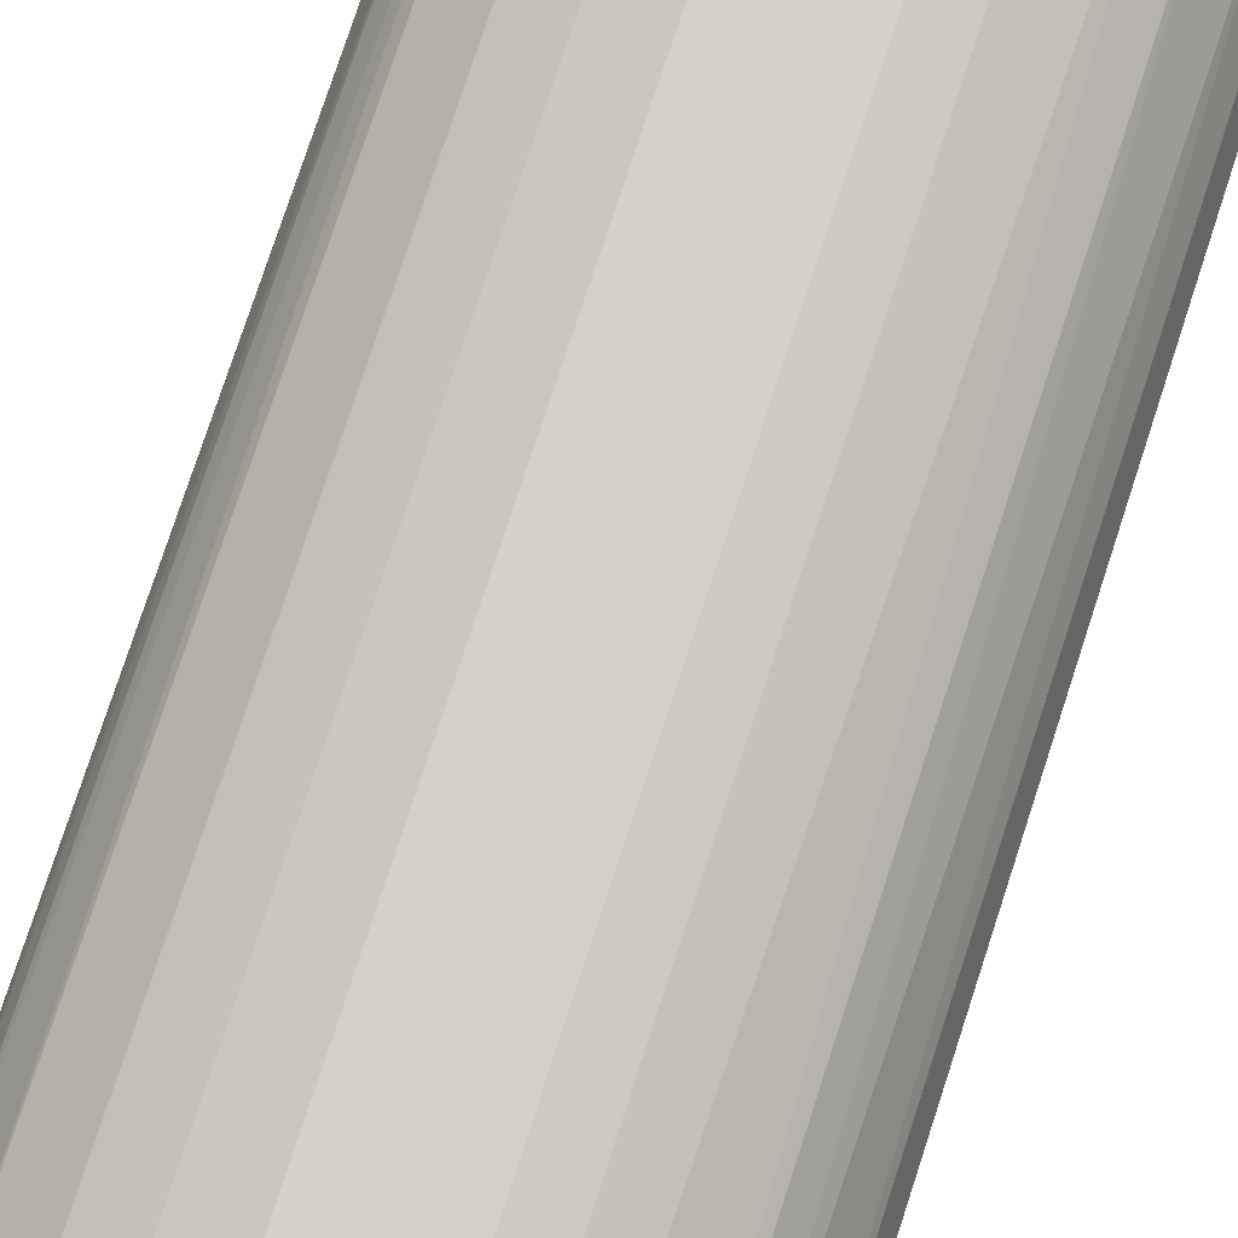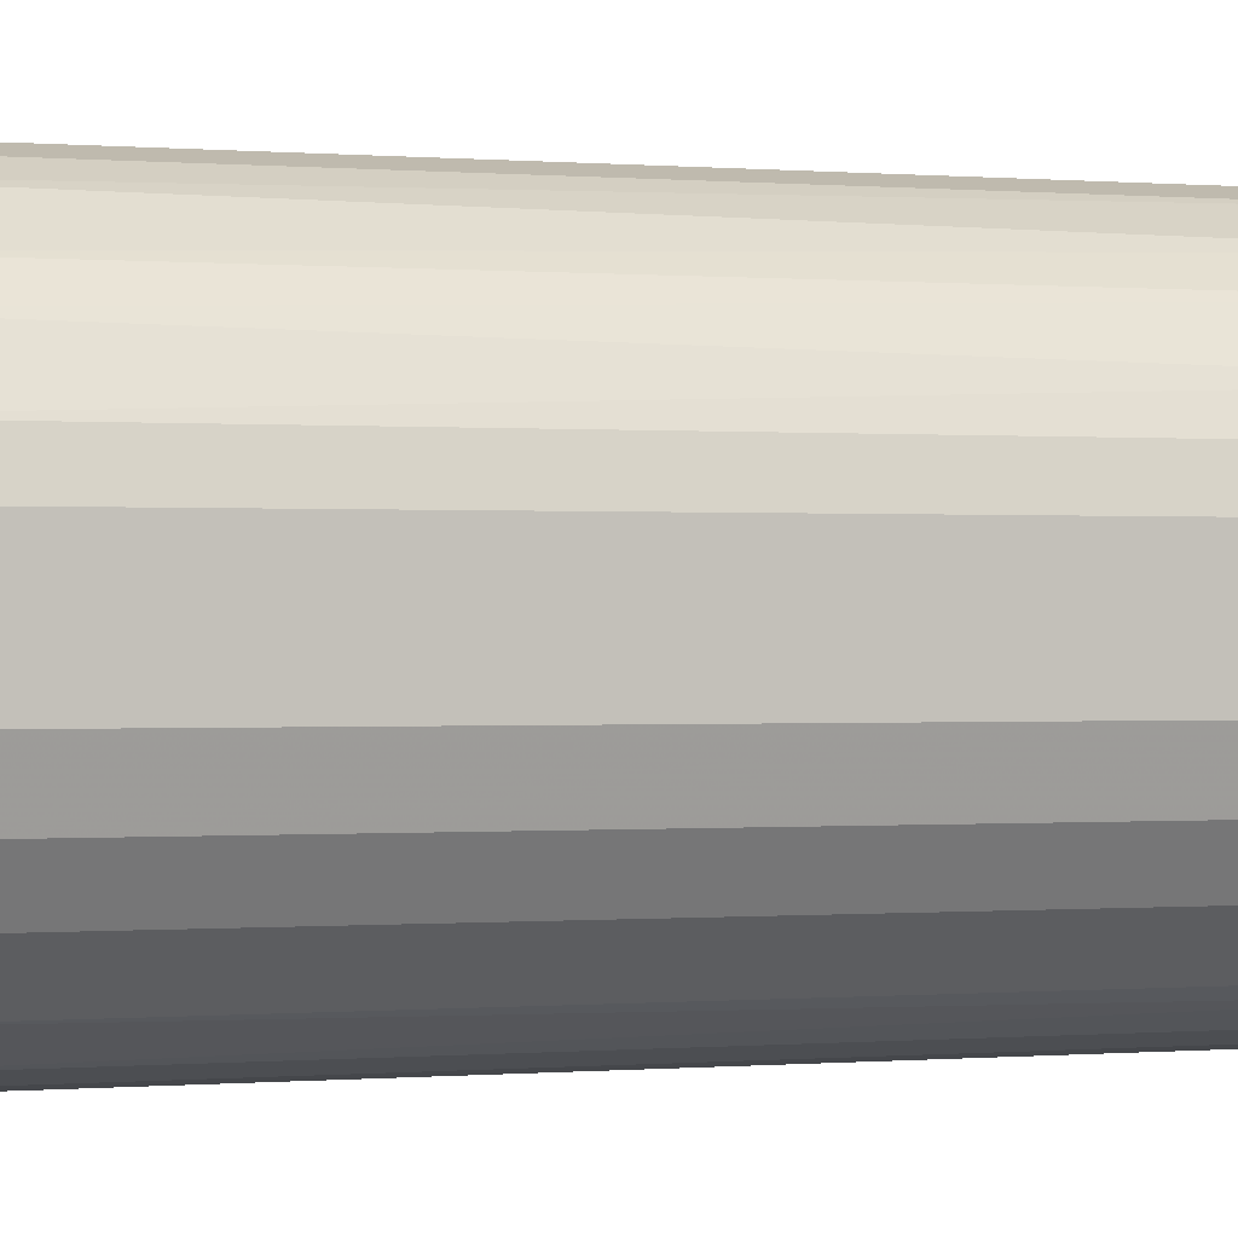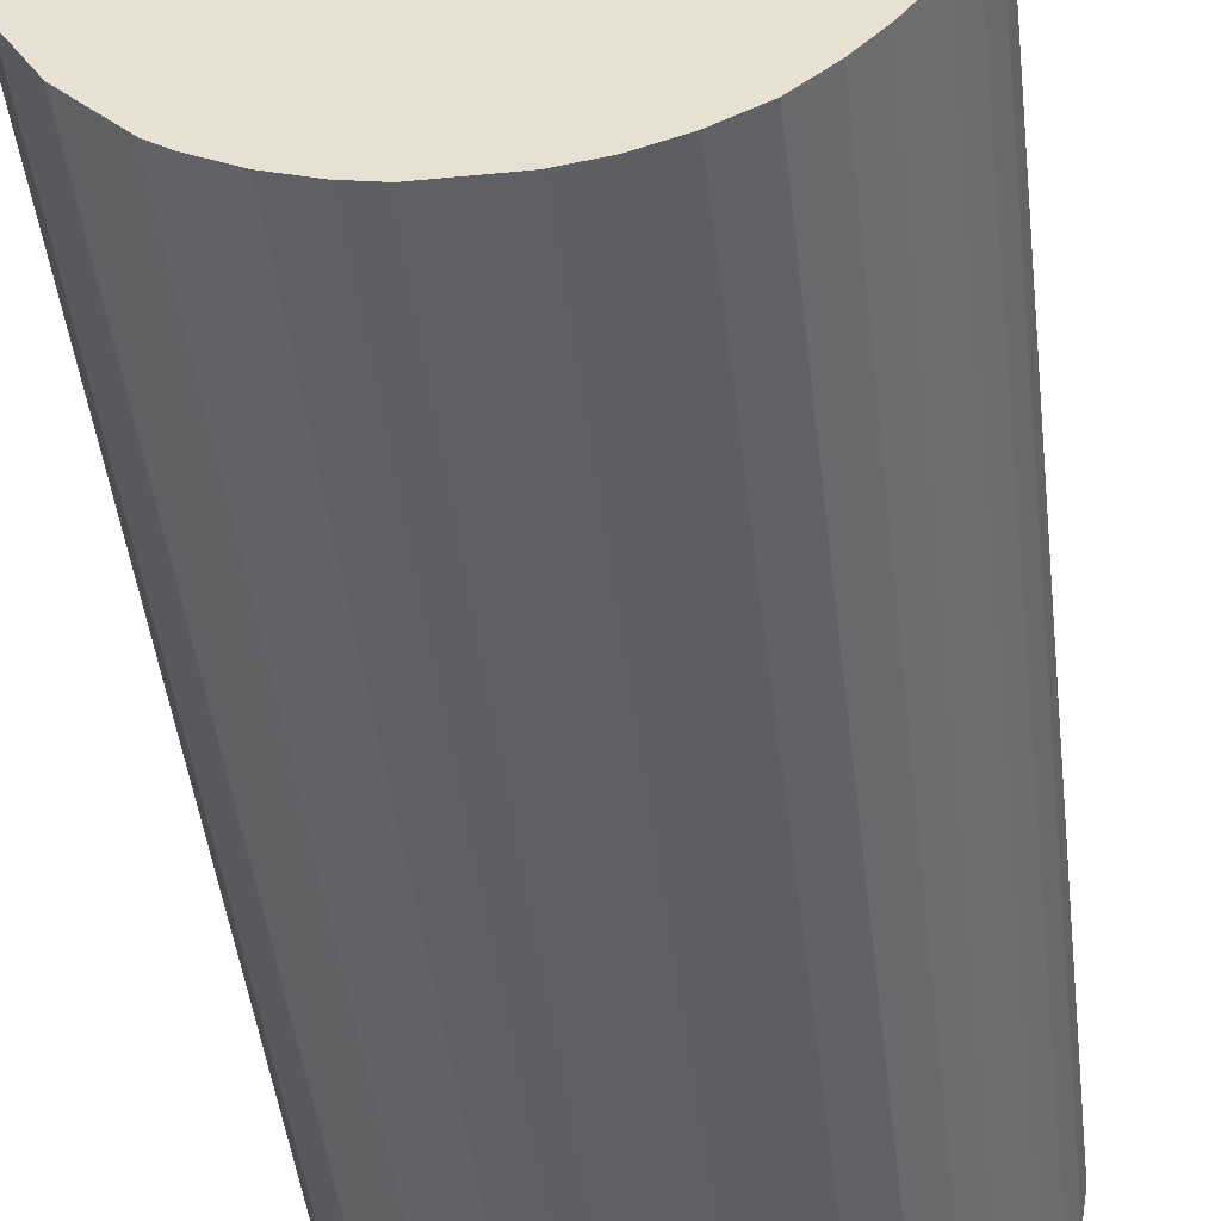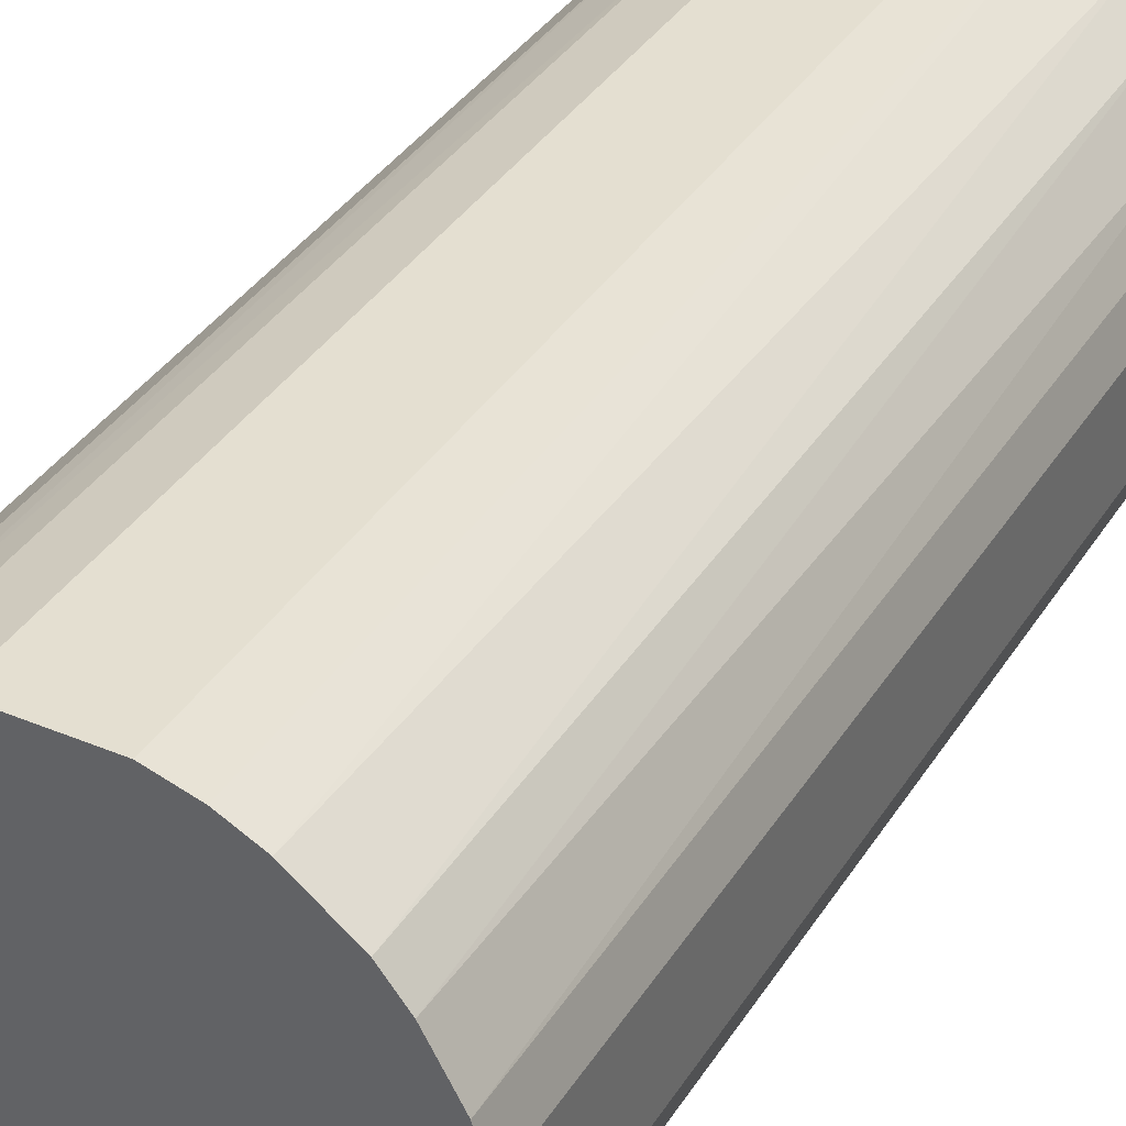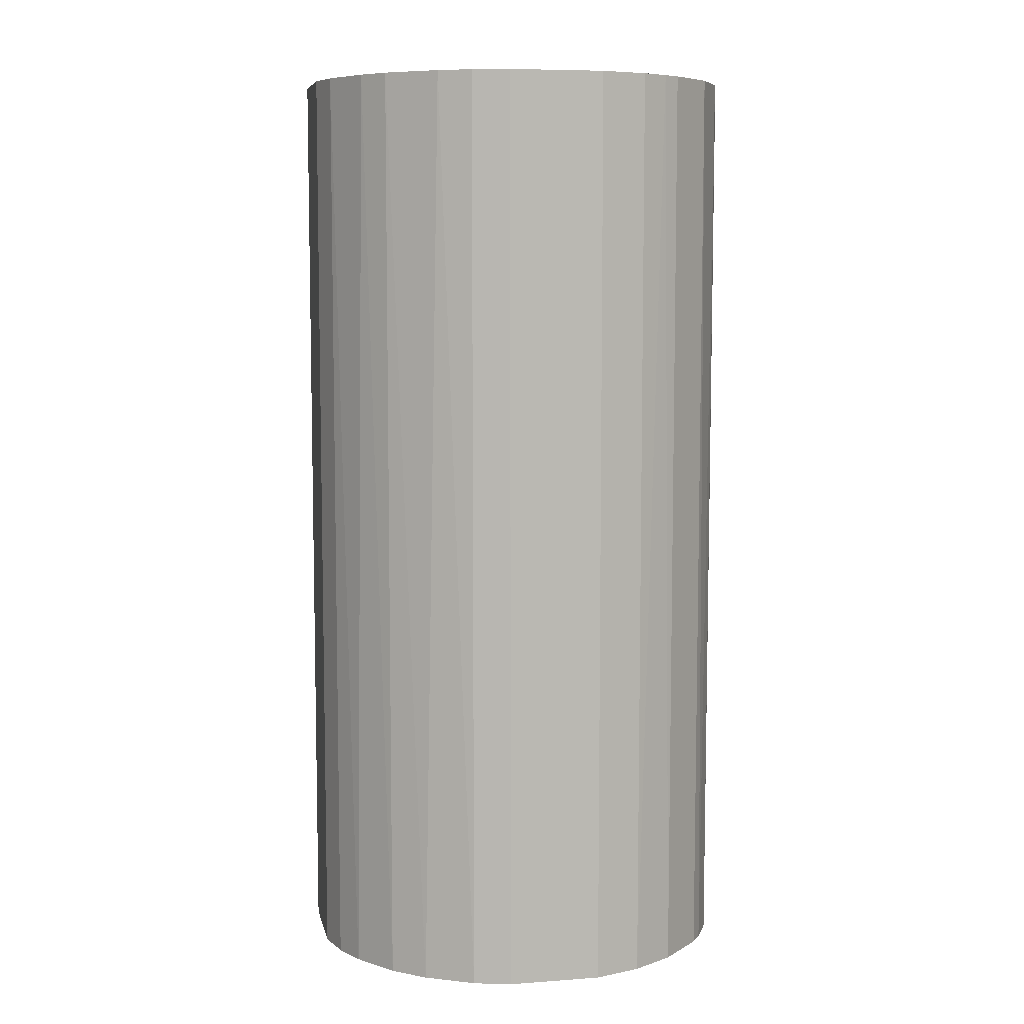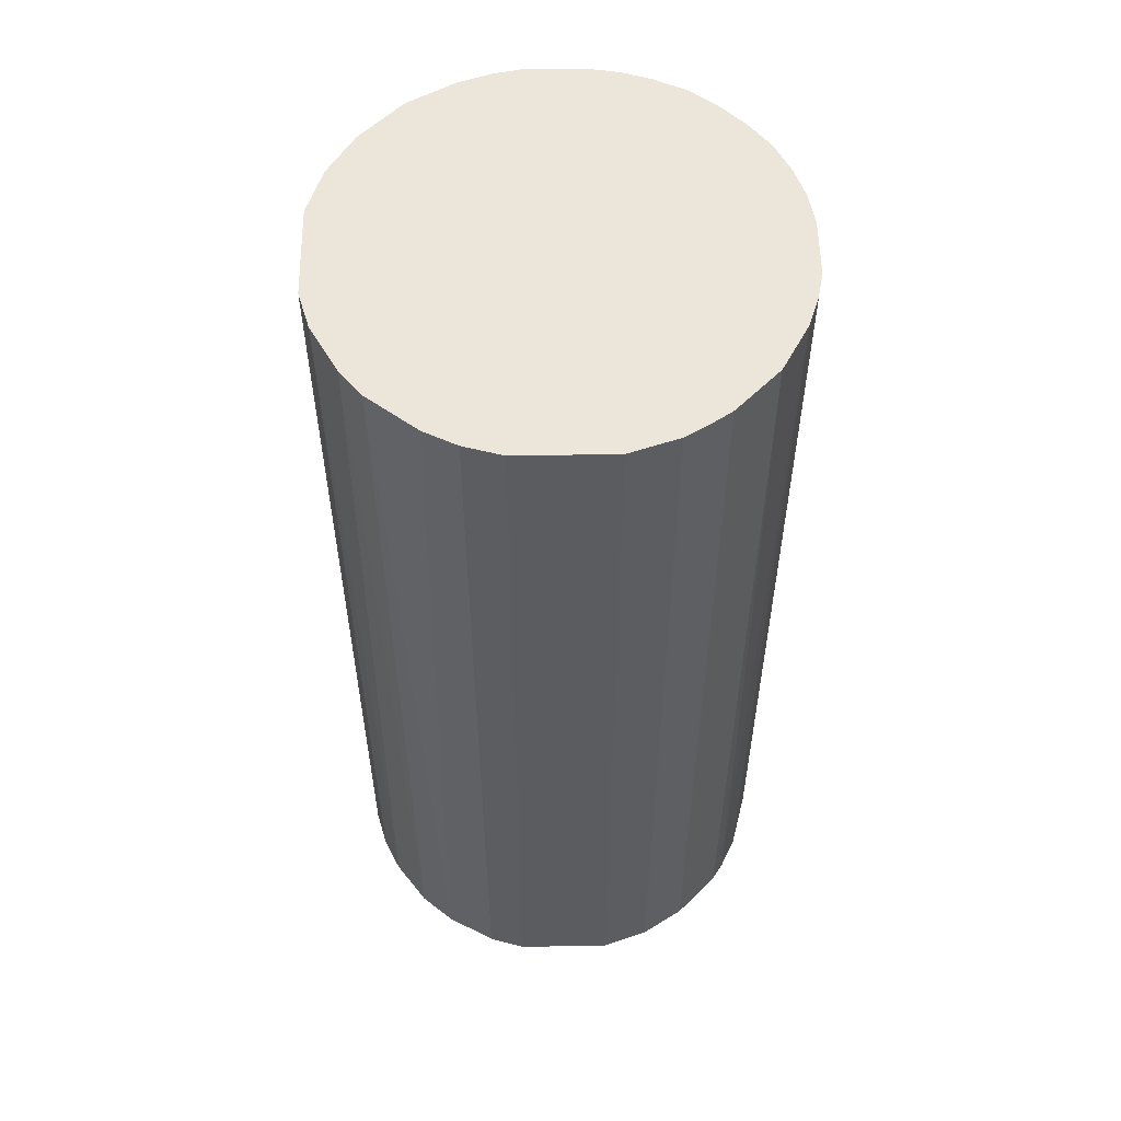
<metadata>
{"format":"obj","ext":"obj","renderer":"f3d","projection":"perspective","resolution":1024,"background":"white","views":[{"elev":78.9,"azim":18.2,"up":"+Y"},{"elev":-0.1,"azim":71.3,"up":"+Y"},{"elev":-44.5,"azim":-173.5,"up":"+Y"},{"elev":36.7,"azim":28.5,"up":"+Y"},{"elev":7.5,"azim":168.3,"up":"+Z"},{"elev":55.6,"azim":179.0,"up":"+Z"}]}
</metadata>
<code>
o convex_0
v -0.02307 -0.006257 -0.05017
v 0.02345 0.004947 0.05017
v 0.02232 0.008869 0.05017
v 0.02345 0.004947 -0.05017
v 0.003265 -0.02364 0.05017
v -0.01299 0.02008 0.05017
v 0.004947 0.02345 -0.05017
v 0.0128 -0.02027 -0.05017
v -0.02195 -0.009621 0.05017
v -0.009621 -0.02195 -0.05017
v -0.02027 0.01279 -0.05017
v 0.02176 -0.01018 0.05017
v 0.01223 0.02064 0.05017
v -0.02307 0.006067 0.05017
v 0.01728 0.01671 -0.05017
v -0.01299 -0.02027 0.05017
v 0.02345 -0.005137 -0.05017
v -0.01018 0.02176 -0.05017
v -0.005137 0.02345 0.05017
v -0.01803 -0.01578 -0.05017
v 0.01448 -0.01915 0.05017
v 0.003265 -0.02364 -0.05017
v 0.01896 -0.01467 -0.05017
v -0.02364 0.003265 -0.05017
v -0.006257 -0.02307 0.05017
v -0.01915 0.01448 0.05017
v -0.02364 -0.002892 0.05017
v 0.004947 0.02345 0.05017
v 0.01728 0.01671 0.05017
v -0.01467 0.01896 -0.05017
v 0.02345 -0.005137 0.05017
v -0.005137 0.02345 -0.05017
v 0.02064 0.01223 -0.05017
v 0.008874 0.02232 -0.05017
v -0.002897 -0.02364 -0.05017
v 0.009432 -0.02195 0.05017
v -0.01803 -0.01578 0.05017
v -0.02027 -0.01299 -0.05017
v 0.01896 -0.01466 0.05017
v -0.01299 -0.02027 -0.05017
v 0.02176 -0.01018 -0.05017
v 0.01392 0.01952 -0.05017
v -0.02195 0.009432 -0.05017
v 0.006067 -0.02307 -0.05017
v -0.02195 0.009432 0.05017
v 0.01952 0.01392 0.05017
v -0.01018 0.02176 0.05017
v -0.002897 -0.02364 0.05017
v -0.02364 -0.002892 -0.05017
v -0.02364 0.003265 0.05017
v -0.02027 -0.01299 0.05017
v 0.02232 0.008869 -0.05017
v 0.008874 0.02232 0.05017
v -0.01579 -0.01803 0.05017
v -0.01915 0.01448 -0.05017
v 0.01448 -0.01915 -0.05017
v -0.01467 0.01896 0.05017
v -0.009621 -0.02195 0.05017
v -0.02195 -0.009621 -0.05017
v 0.009432 -0.02195 -0.05017
v -0.02307 -0.006257 0.05017
v -0.006257 -0.02307 -0.05017
v -0.01579 -0.01803 -0.05017
v 0.006067 -0.02307 0.05017
f 44 36 64
f 3 2 4
f 2 3 5
f 5 3 6
f 4 1 7
f 1 4 8
f 5 6 9
f 1 8 10
f 7 1 11
f 2 5 12
f 6 3 13
f 9 6 14
f 4 7 15
f 5 9 16
f 4 2 17
f 8 4 17
f 7 11 18
f 6 13 19
f 1 10 20
f 12 5 21
f 10 8 22
f 8 17 23
f 11 1 24
f 5 16 25
f 14 6 26
f 9 14 27
f 19 13 28
f 7 19 28
f 13 3 29
f 6 18 30
f 18 11 30
f 2 12 31
f 17 2 31
f 12 17 31
f 7 18 32
f 19 7 32
f 18 19 32
f 4 15 33
f 15 7 34
f 7 28 34
f 22 5 35
f 10 22 35
f 21 5 36
f 8 21 36
f 16 9 37
f 20 37 38
f 1 20 38
f 12 21 39
f 23 12 39
f 21 23 39
f 10 16 40
f 20 10 40
f 17 12 41
f 23 17 41
f 12 23 41
f 13 29 42
f 29 15 42
f 15 34 42
f 34 13 42
f 11 24 43
f 24 14 43
f 5 22 44
f 22 8 44
f 26 11 45
f 14 26 45
f 11 43 45
f 43 14 45
f 29 3 46
f 15 29 46
f 3 33 46
f 33 15 46
f 18 6 47
f 6 19 47
f 19 18 47
f 5 25 48
f 35 5 48
f 25 35 48
f 24 1 49
f 1 27 49
f 27 24 49
f 14 24 50
f 27 14 50
f 24 27 50
f 37 9 51
f 38 37 51
f 9 38 51
f 3 4 52
f 33 3 52
f 4 33 52
f 28 13 53
f 13 34 53
f 34 28 53
f 16 37 54
f 37 20 54
f 40 16 54
f 11 26 55
f 30 11 55
f 26 30 55
f 21 8 56
f 8 23 56
f 23 21 56
f 26 6 57
f 6 30 57
f 30 26 57
f 16 10 58
f 25 16 58
f 10 25 58
f 9 1 59
f 1 38 59
f 38 9 59
f 8 36 60
f 44 8 60
f 36 44 60
f 1 9 61
f 27 1 61
f 9 27 61
f 25 10 62
f 10 35 62
f 35 25 62
f 20 40 63
f 54 20 63
f 40 54 63
f 36 5 64
f 5 44 64

</code>
